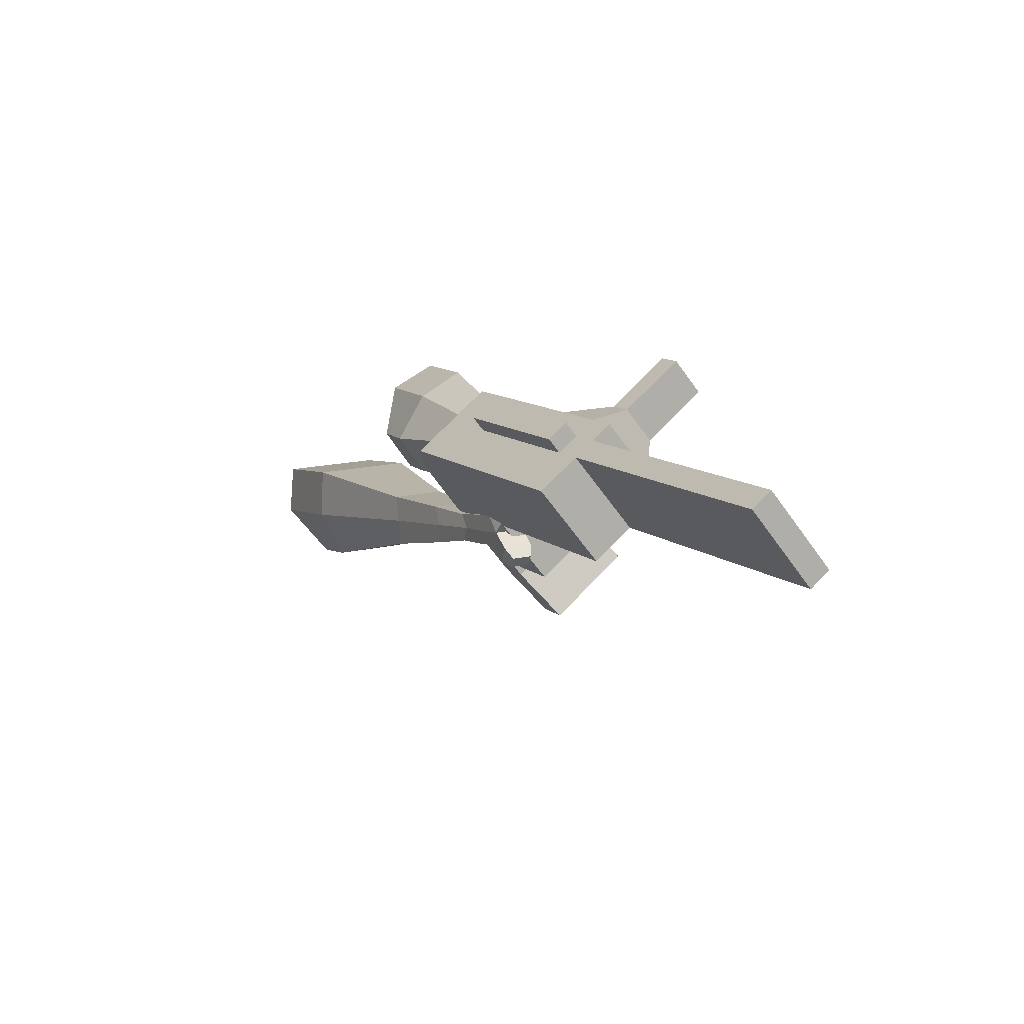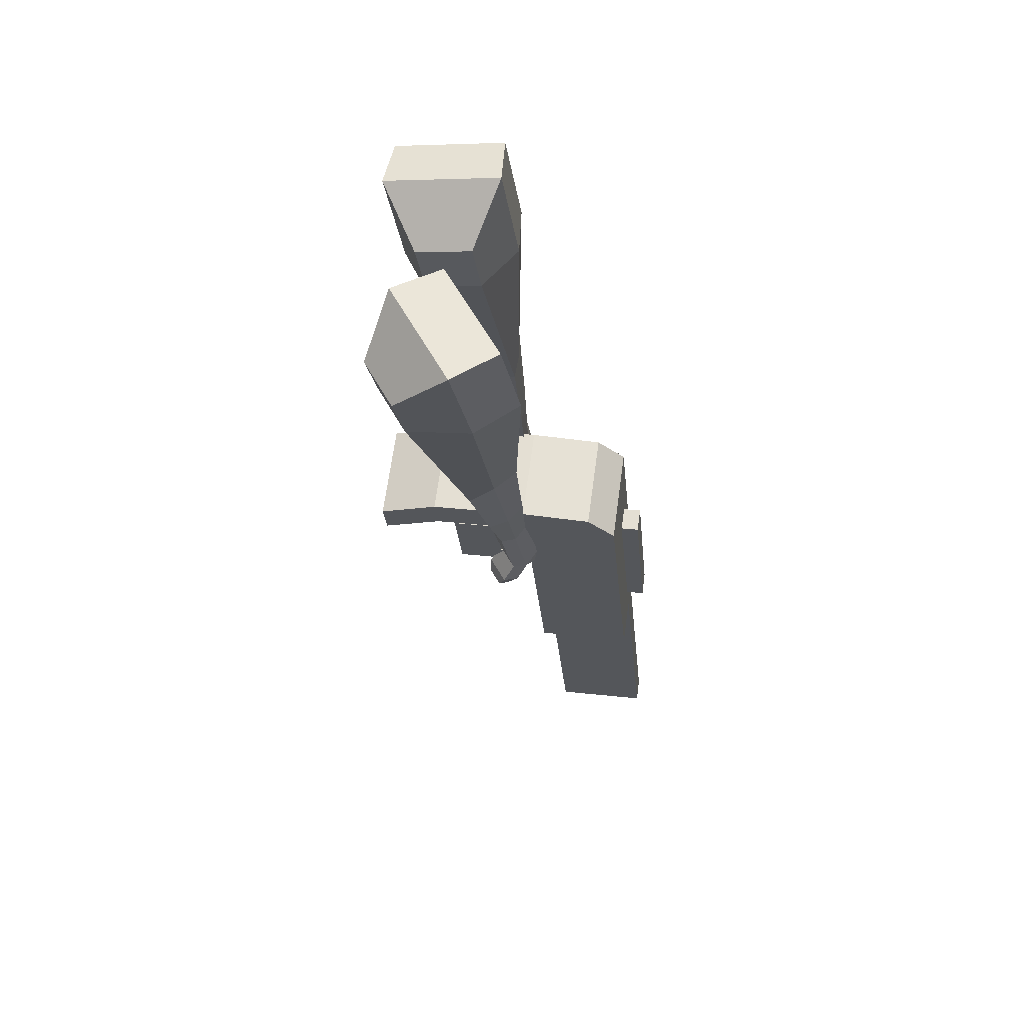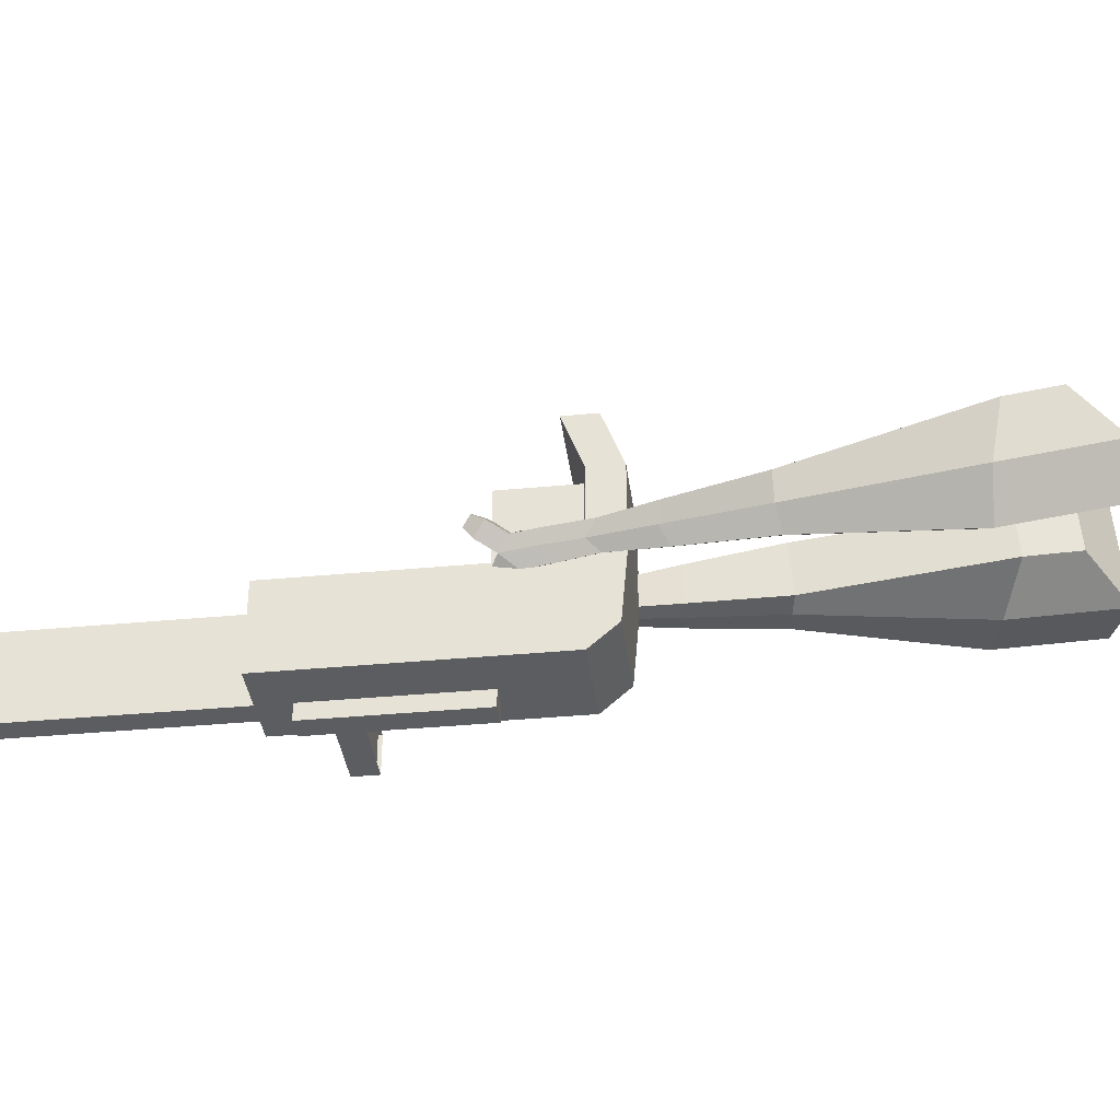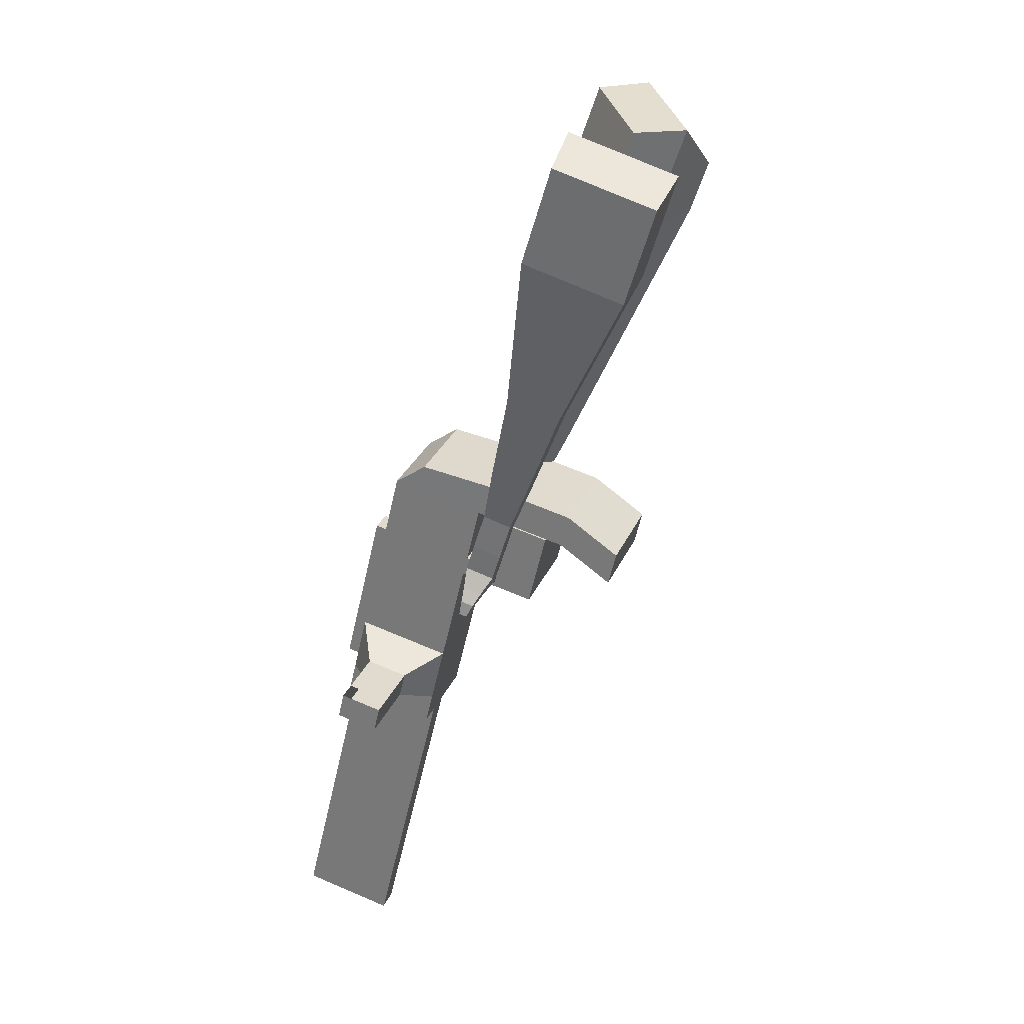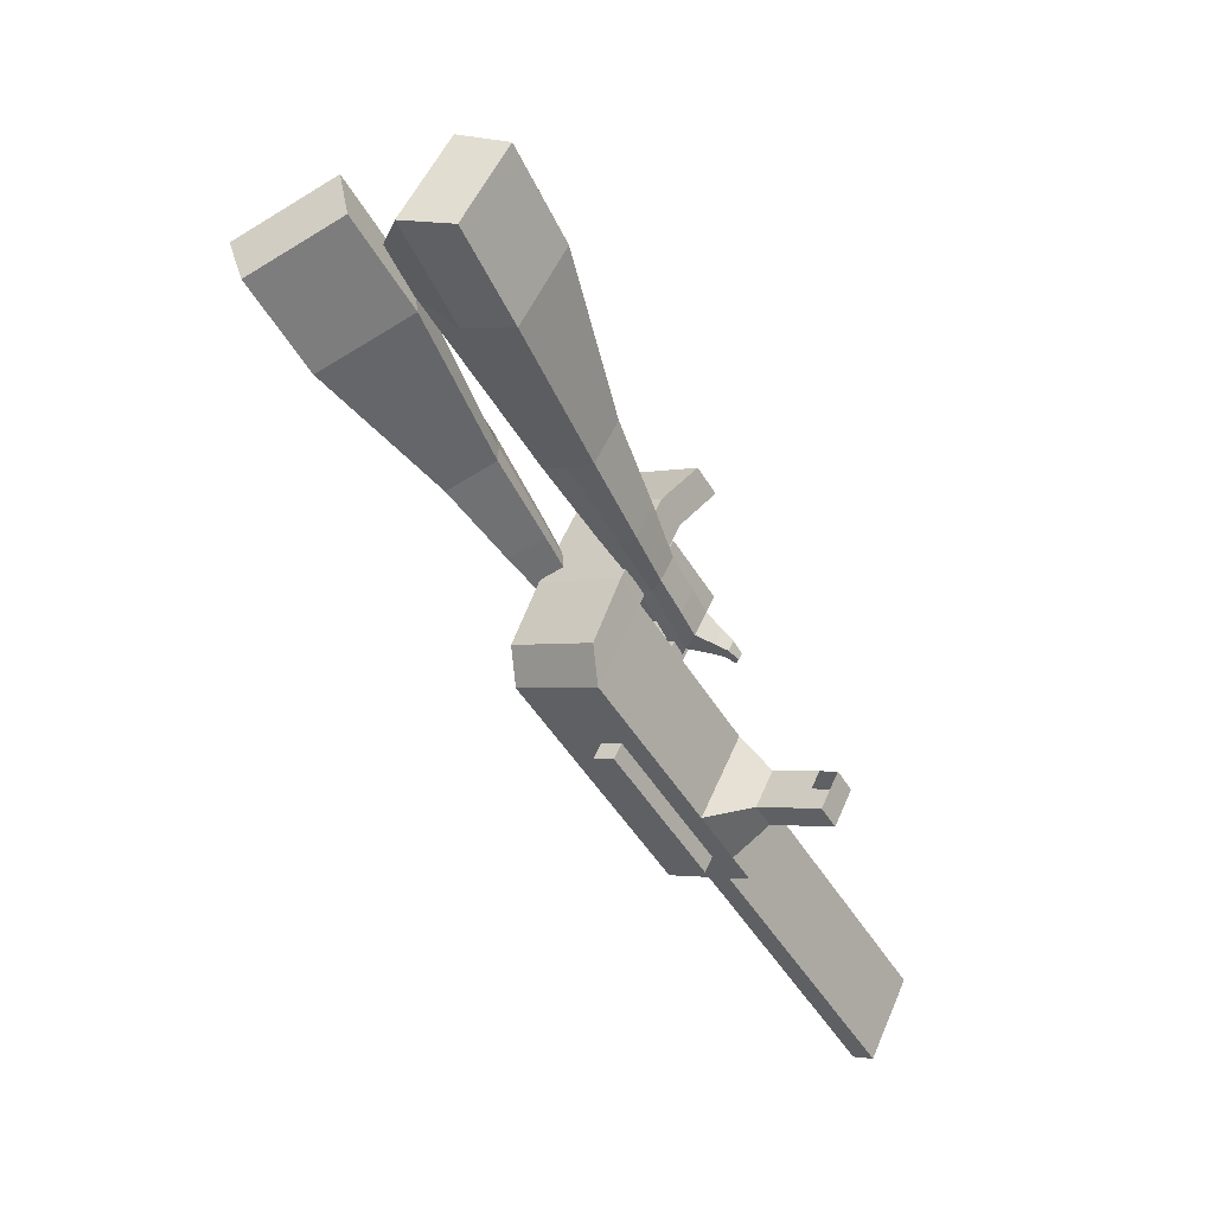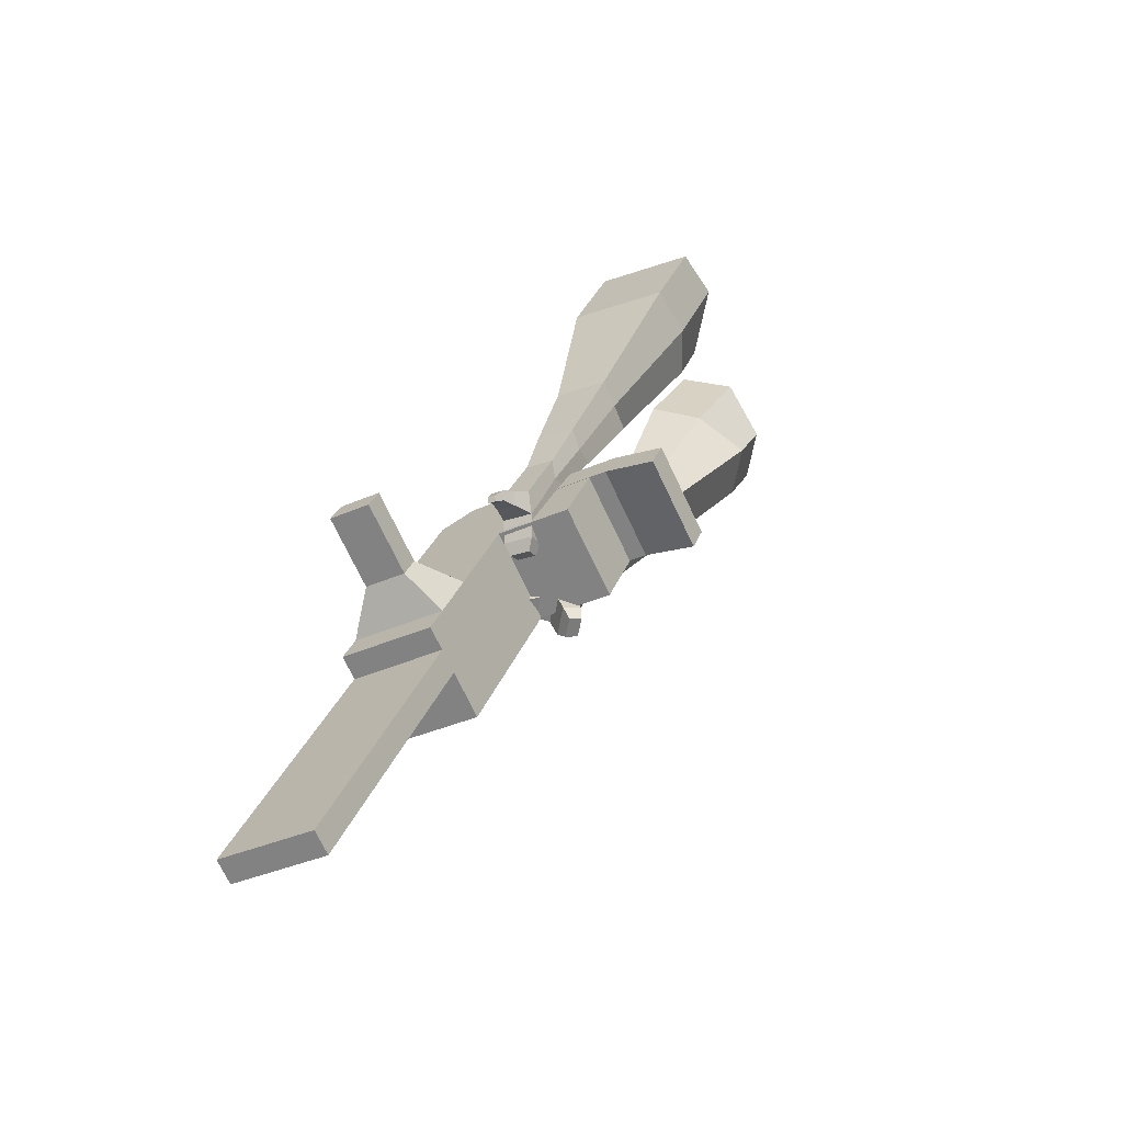
<metadata>
{"format":"obj","ext":"obj","renderer":"f3d","projection":"perspective","resolution":1024,"background":"white","views":[{"elev":-59.7,"azim":35.0,"up":"+Z"},{"elev":31.5,"azim":-80.6,"up":"+Z"},{"elev":-37.2,"azim":-115.4,"up":"+Y"},{"elev":63.5,"azim":113.9,"up":"+Z"},{"elev":55.8,"azim":23.4,"up":"+Z"},{"elev":-35.6,"azim":120.9,"up":"+Z"}]}
</metadata>
<code>
o Cube.046_Cube.010
v 366.6 260.8 -1021
v 367.9 40.42 -1021
v 485.3 261.5 -1207
v 486.5 41.05 -1207
v 180.9 259.7 -1140
v 182.2 39.32 -1140
v 299.5 260.4 -1326
v 300.8 39.96 -1326
v 203.3 259.9 -765.6
v 204.6 39.54 -765.5
v 18.84 38.45 -884.1
v 17.57 258.8 -884.2
v 129.4 259.5 -649.8
v 130.7 39.14 -649.8
v -55.07 38.05 -768.4
v -56.34 258.5 -768.4
v 85.76 259.3 -581.4
v 94.11 99.03 -592.7
v -91.65 97.93 -711.4
v -100 258.2 -700.1
v 128.2 479.3 -649.9
v -57.6 478.2 -768.5
v 84.49 479 -581.5
v -101.3 477.9 -700.1
v 228.8 260.1 -805.5
v 230.1 39.68 -805.4
v 43.05 259 -924.1
v 44.32 38.58 -924
v 202.9 332.7 -765.6
v 17.15 331.6 -884.2
v 228.4 332.8 -805.5
v 42.63 331.7 -924.1
v 202.3 438.3 -765.6
v 16.55 437.2 -884.2
v 227.8 438.4 -805.5
v 42.03 437.3 -924.1
v 130.7 332.3 -652.5
v -55.09 331.2 -771.1
v 130.1 437.9 -652.5
v -55.69 436.8 -771.1
v 154.9 616.2 -693.1
v -30.82 615.1 -811.7
v 111.3 616 -624.7
v -74.48 614.9 -743.3
v 443.4 261.2 -1142
v 444.7 40.83 -1141
v 257.6 260.1 -1260
v 258.9 39.73 -1260
v 392.4 260.9 -1266
v 393.7 40.51 -1266
v 273.8 260.3 -1081
v 275 39.87 -1081
v 110.5 259.4 -824.9
v 111.7 38.99 -824.8
v 36.54 259 -709.1
v 37.81 38.6 -709.1
v -7.124 258.8 -640.8
v 1.234 98.48 -652.1
v 35.28 478.7 -709.2
v -8.387 478.5 -640.8
v 137.2 39.13 -864.7
v 135.9 259.5 -864.8
v 110 332.2 -824.9
v 135.5 332.3 -864.8
v 109.4 437.7 -824.9
v 134.9 437.8 -864.8
v 37.79 331.8 -711.8
v 37.19 437.3 -711.8
v 62.06 615.7 -752.4
v 18.4 615.4 -684
v 351.8 40.28 -1201
v 350.5 260.7 -1201
v 438.8 261.2 -1237
v 321.5 40.14 -1051
v 158.2 39.27 -795.2
v 84.25 38.87 -679.4
v 47.67 98.76 -622.4
v 182.4 259.8 -835.1
v 182 332.6 -835.1
v 181.3 438.1 -835.2
v 397 261 -1171
v 440.1 40.78 -1237
v 320.2 260.5 -1051
v 156.9 259.7 -795.2
v 82.98 259.3 -679.5
v 39.32 259 -611.1
v 81.72 479 -679.5
v 38.05 478.8 -611.2
v 183.6 39.4 -835.1
v 156.5 332.4 -795.2
v 155.9 438 -795.3
v 84.23 332 -682.1
v 83.63 437.6 -682.1
v 108.5 615.9 -722.7
v 64.84 615.7 -654.4
v 398.2 40.56 -1171
v 183.9 -1.863 -835.1
v 137.4 -2.137 -864.7
v 398.5 -0.7114 -1171
v 352 -0.9853 -1201
v 275.3 -1.397 -1081
v 321.7 -1.123 -1051
v 500.6 200.1 -1058
v 466.7 199.9 -1005
v 467.3 102.5 -1005
v 501.2 102.6 -1058
v 540.8 200.3 -1032
v 506.9 200.2 -979.2
v 507.4 102.7 -979.2
v 541.4 102.9 -1032
v 602.2 200.7 -993.1
v 568.3 200.5 -940
v 568.8 103.1 -939.9
v 602.8 103.2 -993.1
v 641.7 200.9 -967.9
v 607.8 200.8 -914.7
v 608.4 103.3 -914.7
v 642.3 103.5 -967.8
v 829.8 42.87 -1847
v 783.4 42.6 -1877
v 782.1 263 -1877
v 828.5 263.3 -1847
f 45 46 4 3
f 49 50 8 7
f 47 48 6 5
f 26 25 9 10
f 72 47 5 51
f 96 46 2 74
f 10 9 13 14
f 84 9 29 90
f 89 26 10 75
f 27 28 11 12
f 76 14 18 77
f 75 10 14 76
f 12 11 15 16
f 53 12 16 55
f 86 77 18 17
f 16 15 19 20
f 16 20 24 22
f 14 13 17 18
f 59 22 42 69
f 86 17 23 88
f 17 13 21 23
f 55 16 22 59
f 5 6 28 27
f 74 2 26 89
f 51 5 27 62
f 2 1 25 26
f 32 30 34 36
f 62 27 32 64
f 27 12 30 32
f 9 25 31 29
f 66 36 34 65
f 90 29 37 92
f 64 32 36 66
f 29 31 35 33
f 92 37 39 93
f 29 33 39 37
f 34 30 38 40
f 65 34 40 68
f 69 42 44 70
f 23 21 41 43
f 88 23 43 95
f 22 24 44 42
f 82 4 46 96
f 49 7 47 72
f 7 8 48 47
f 46 45 103 106
f 73 49 72 81
f 8 50 71 48
f 24 60 70 44
f 94 69 70 95
f 91 65 68 93
f 38 67 68 40
f 79 64 66 80
f 30 63 67 38
f 80 66 65 91
f 78 62 64 79
f 83 51 62 78
f 6 52 61 28
f 85 55 59 87
f 20 57 60 24
f 87 59 69 94
f 20 19 58 57
f 84 53 55 85
f 11 54 56 15
f 15 56 58 19
f 28 61 54 11
f 12 53 63 30
f 48 71 52 6
f 81 72 51 83
f 50 49 121 120
f 3 4 82 73
f 45 81 83 1
f 9 84 85 13
f 21 87 94 41
f 13 85 87 21
f 1 83 78 25
f 25 78 79 31
f 35 80 91 33
f 31 79 80 35
f 33 91 93 39
f 41 94 95 43
f 3 73 81 45
f 50 82 96 71
f 60 88 95 70
f 67 92 93 68
f 63 90 92 67
f 52 71 100 101
f 57 86 88 60
f 57 58 77 86
f 54 75 76 56
f 56 76 77 58
f 61 89 75 54
f 53 84 90 63
f 89 61 98 97
f 101 102 97 98
f 100 99 102 101
f 61 52 101 98
f 74 89 97 102
f 71 96 99 100
f 96 74 102 99
f 106 103 107 110
f 1 2 105 104
f 2 46 106 105
f 45 1 104 103
f 109 110 114 113
f 104 105 109 108
f 105 106 110 109
f 103 104 108 107
f 113 114 118 117
f 107 108 112 111
f 110 107 111 114
f 108 109 113 112
f 116 117 118 115
f 111 112 116 115
f 114 111 115 118
f 122 119 120 121
f 82 50 120 119
f 73 82 119 122
f 49 73 122 121
o Cube.047_Cube.022
v -246.1 516.5 295
v -241.8 275.9 316.4
v -127.5 500 85.07
v -123.2 259.3 106.5
v -426.7 439.7 131.3
v -424.5 316.3 142.3
v -365.9 431.2 23.68
v -363.7 307.8 34.65
v 16.33 286.6 -264.5
v 14.09 412.7 -275.7
v -96.19 405.2 -337.4
v -93.95 279.1 -326.1
v 107 287.5 -461.1
v 105.4 380.2 -469.3
v 24.28 374.8 -514.7
v 25.93 282.1 -506.5
v 162 290.1 -585.4
v 160.8 357.8 -591.4
v 101.5 353.8 -624.5
v 102.7 286.1 -618.5
v -241.9 501.5 41.49
v -237.4 246 64.2
v -367.8 519.1 264.4
v -363.2 263.6 287.1
v -38.38 412.4 -311.7
v -36 278.6 -299.8
v 74.02 379.1 -508.7
v 75.77 280.7 -499.9
v 144.4 356 -631.7
v 145.7 284.1 -625.3
v 211.2 283.8 -665.4
v 210 351.6 -671.4
v 193.4 348.8 -723.1
v 194.7 276.9 -716.7
v 151.8 279 -708.1
v 150.6 346.7 -714.1
v 245.4 279.3 -723.5
v 244.2 347 -729.5
v 227.7 344.2 -781.2
v 228.9 272.3 -774.8
v 186 274.4 -766.2
v 184.8 342.1 -772.3
v 287.4 290 -748.2
v 286.6 333.6 -752.1
v 276 331.8 -785.3
v 276.8 285.5 -781.2
v 217.8 267.3 -829.2
v 174.9 269.4 -820.6
v 173.7 337.1 -826.6
v 216.5 339.2 -835.6
v 316.7 296.2 -764.1
v 316.1 325.6 -766.8
v 309 324.4 -789.2
v 309.5 293.2 -786.4
v 338.9 299.9 -790.3
v 338.6 318.2 -791.9
v 334.1 317.5 -805.9
v 334.4 298 -804.2
v 204.4 276.6 -858.1
v 175.9 278 -852.4
v 175.1 323 -856.4
v 203.6 324.4 -862.4
f 123 124 126 125
f 130 129 133 134
f 129 130 128 127
f 145 146 124 123
f 143 129 127 145
f 144 126 124 146
f 134 133 137 138
f 143 125 132 147
f 144 130 134 148
f 125 126 131 132
f 150 138 142 152
f 147 132 136 149
f 148 134 138 150
f 132 131 135 136
f 141 151 155 158
f 136 135 139 140
f 138 137 141 142
f 149 136 140 151
f 137 149 151 141
f 140 139 153 154
f 131 148 150 135
f 133 147 149 137
f 135 150 152 139
f 126 144 148 131
f 129 143 147 133
f 130 144 146 128
f 125 143 145 123
f 127 128 146 145
f 157 158 164 163
f 153 156 162 159
f 142 141 158 157
f 151 140 154 155
f 139 152 156 153
f 152 142 157 156
f 164 161 172 171
f 160 159 165 166
f 155 154 160 161
f 158 155 161 164
f 156 157 163 162
f 154 153 159 160
f 168 167 175 176
f 159 162 168 165
f 161 160 166 167
f 162 161 167 168
f 171 172 184 183
f 162 163 170 169
f 163 164 171 170
f 161 162 169 172
f 176 175 179 180
f 167 166 174 175
f 165 168 176 173
f 166 165 173 174
f 178 177 180 179
f 175 174 178 179
f 173 176 180 177
f 174 173 177 178
f 184 181 182 183
f 169 170 182 181
f 172 169 181 184
f 170 171 183 182
o Cube.048_Cube.024
v -520.1 358.4 142.5
v -681.6 211.9 38.3
v -377.4 339.1 -51.56
v -538.9 192.5 -155.7
v -634 509.2 -29.68
v -716.8 434.1 -83.09
v -560.8 499.3 -129.2
v -643.6 424.2 -182.6
v -296.8 241.8 -466.8
v -212.2 318.5 -412.3
v -269.4 418.7 -464.4
v -354 341.9 -518.9
v -166 247.9 -639.3
v -103.8 304.3 -599.2
v -145.9 378 -637.5
v -208.1 321.5 -677.6
v -83.74 254.6 -747.3
v -38.29 295.8 -717.9
v -69.04 349.7 -745.9
v -114.5 308.4 -775.3
v -437.9 440.6 -83.36
v -609.4 285.1 -193.9
v -589.4 461.2 122.6
v -760.9 305.7 12.05
v -234.9 370.5 -441.1
v -324.7 289 -499.1
v -111.8 341.4 -632.3
v -177.8 281.5 -674.9
v -36.22 321.8 -752.8
v -84.47 278.1 -784
v -26.58 244.3 -821.3
v 18.87 285.5 -792
v 24.14 315.3 -837.2
v -24.12 271.5 -868.3
v -54.63 301.3 -858
v -9.179 342.5 -828.7
v 13.9 237.9 -875.1
v 59.35 279.1 -845.8
v 64.61 308.9 -890.9
v 16.36 265.1 -922.1
v -14.15 294.9 -911.8
v 31.3 336.1 -882.5
v 57.81 222 -892.7
v 87.06 248.5 -873.8
v 90.45 267.7 -902.9
v 59.39 239.5 -922.9
v 24.76 290.6 -970.9
v -5.757 320.4 -960.6
v 39.69 361.6 -931.3
v 73.01 334.4 -939.8
v 87.16 209.8 -904.5
v 106.9 227.7 -891.8
v 109.2 240.6 -911.3
v 88.23 221.6 -924.9
v 113.6 205 -926.1
v 126 216.2 -918.1
v 127.4 224.3 -930.3
v 114.3 212.4 -938.8
v 32.02 316.4 -990.5
v 11.73 336.2 -983.6
v 41.95 363.6 -964.1
v 64.1 345.5 -969.8
f 185 186 188 187
f 192 191 195 196
f 191 192 190 189
f 207 208 186 185
f 205 191 189 207
f 206 188 186 208
f 196 195 199 200
f 205 187 194 209
f 206 192 196 210
f 187 188 193 194
f 212 200 204 214
f 209 194 198 211
f 210 196 200 212
f 194 193 197 198
f 203 213 217 220
f 198 197 201 202
f 200 199 203 204
f 211 198 202 213
f 199 211 213 203
f 202 201 215 216
f 193 210 212 197
f 195 209 211 199
f 197 212 214 201
f 188 206 210 193
f 191 205 209 195
f 192 206 208 190
f 187 205 207 185
f 189 190 208 207
f 219 220 226 225
f 215 218 224 221
f 204 203 220 219
f 213 202 216 217
f 201 214 218 215
f 214 204 219 218
f 226 223 234 233
f 222 221 227 228
f 217 216 222 223
f 220 217 223 226
f 218 219 225 224
f 216 215 221 222
f 230 229 237 238
f 221 224 230 227
f 223 222 228 229
f 224 223 229 230
f 233 234 246 245
f 224 225 232 231
f 225 226 233 232
f 223 224 231 234
f 238 237 241 242
f 229 228 236 237
f 227 230 238 235
f 228 227 235 236
f 240 239 242 241
f 237 236 240 241
f 235 238 242 239
f 236 235 239 240
f 246 243 244 245
f 231 232 244 243
f 234 231 243 246
f 232 233 245 244

</code>
